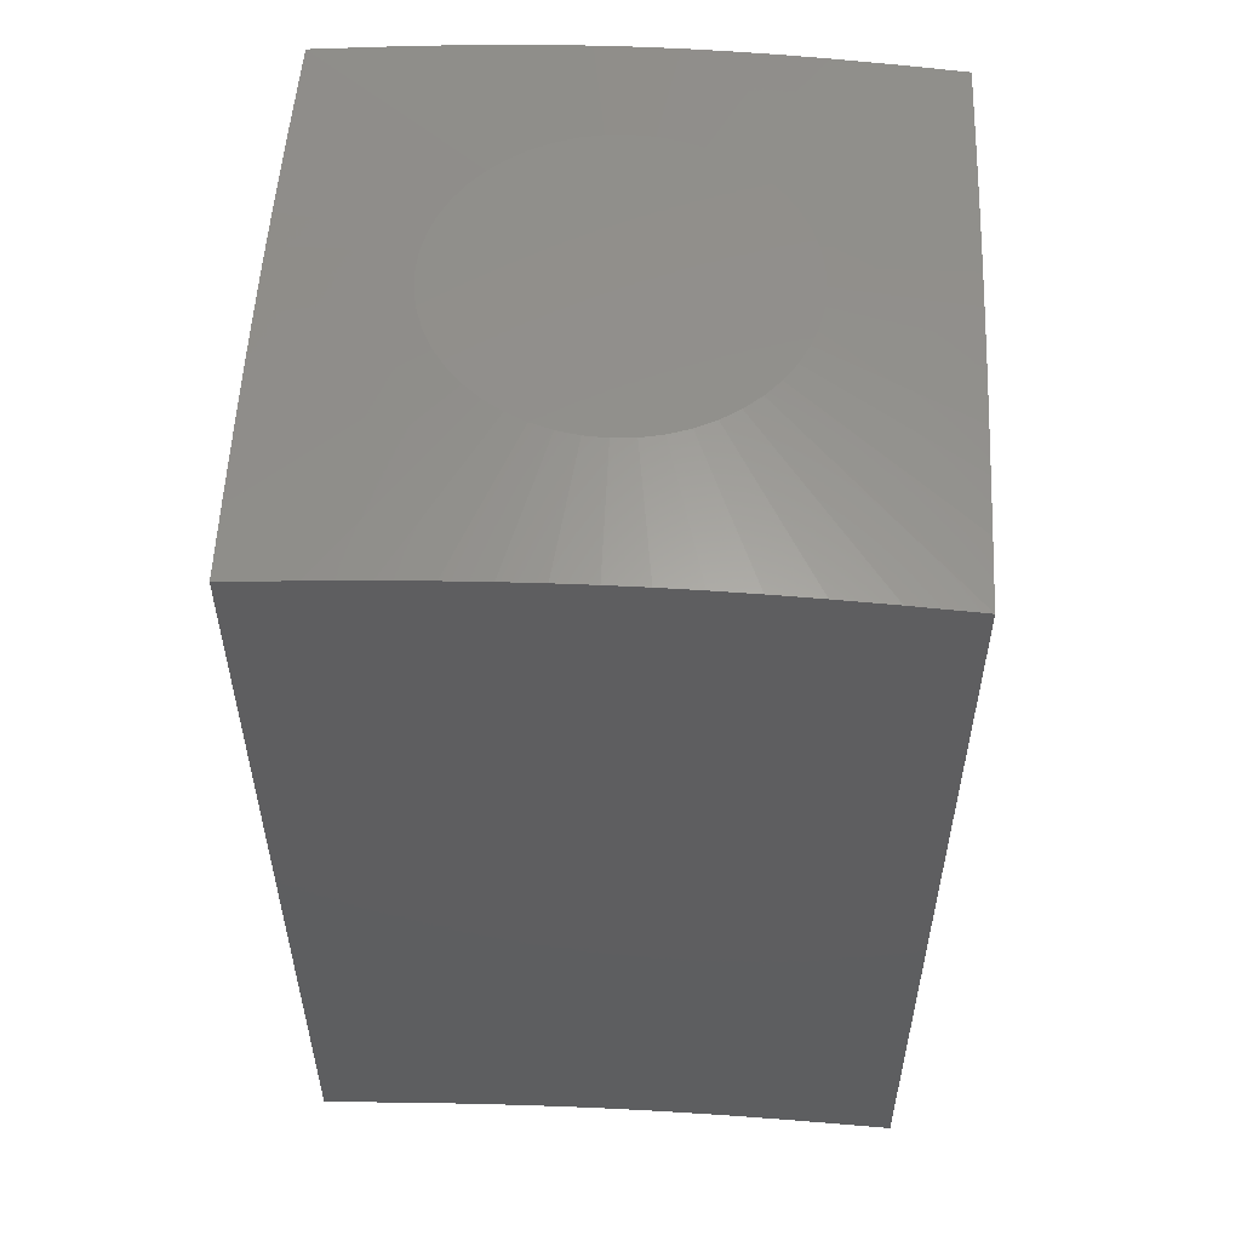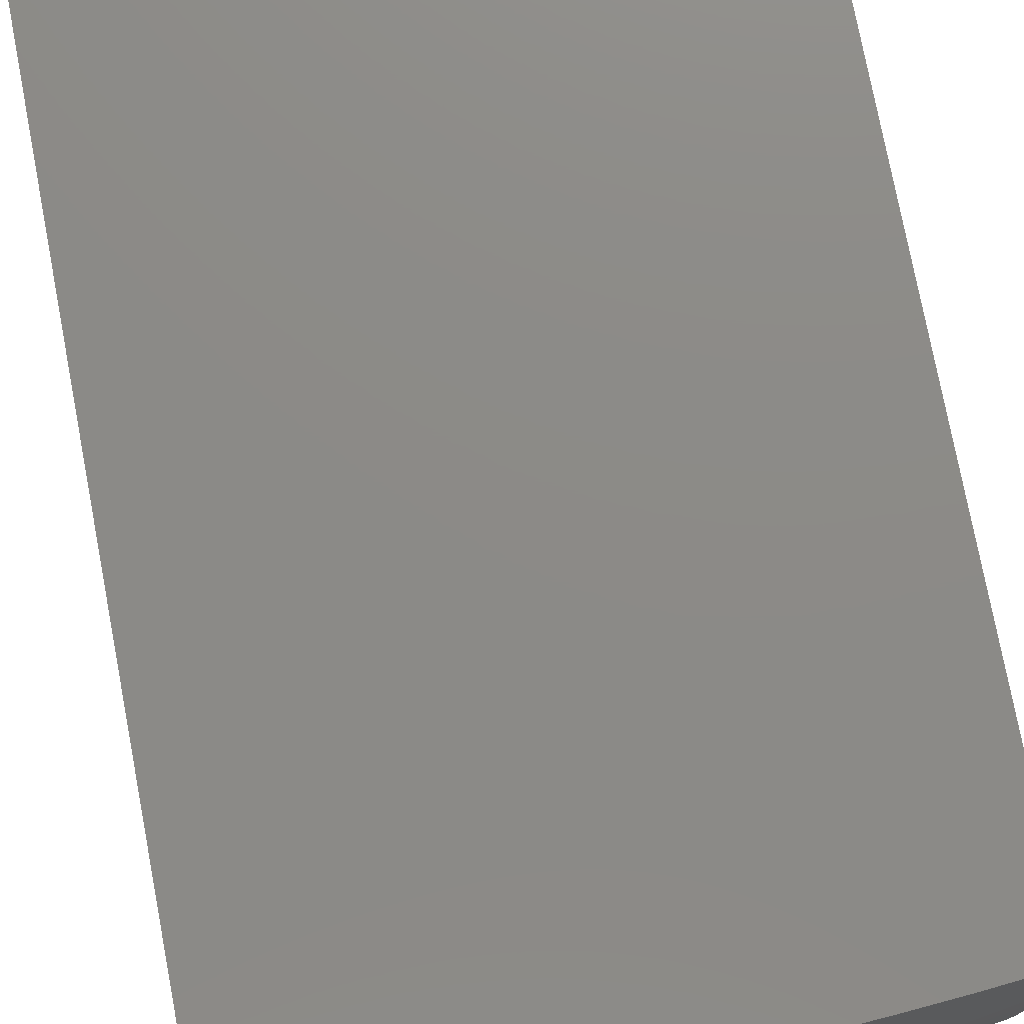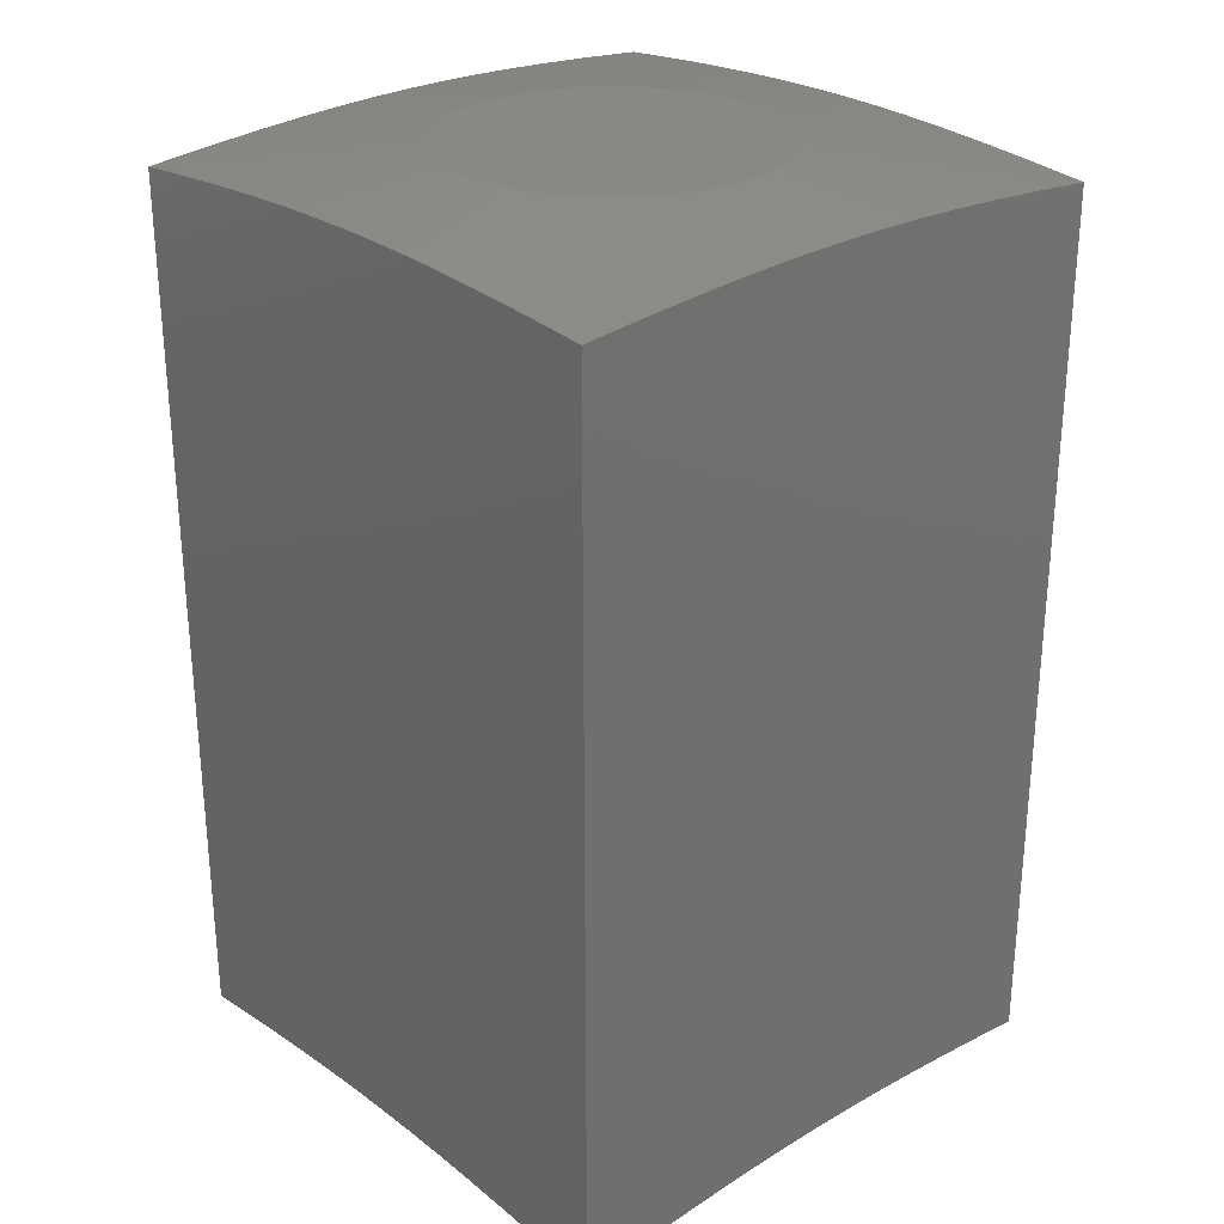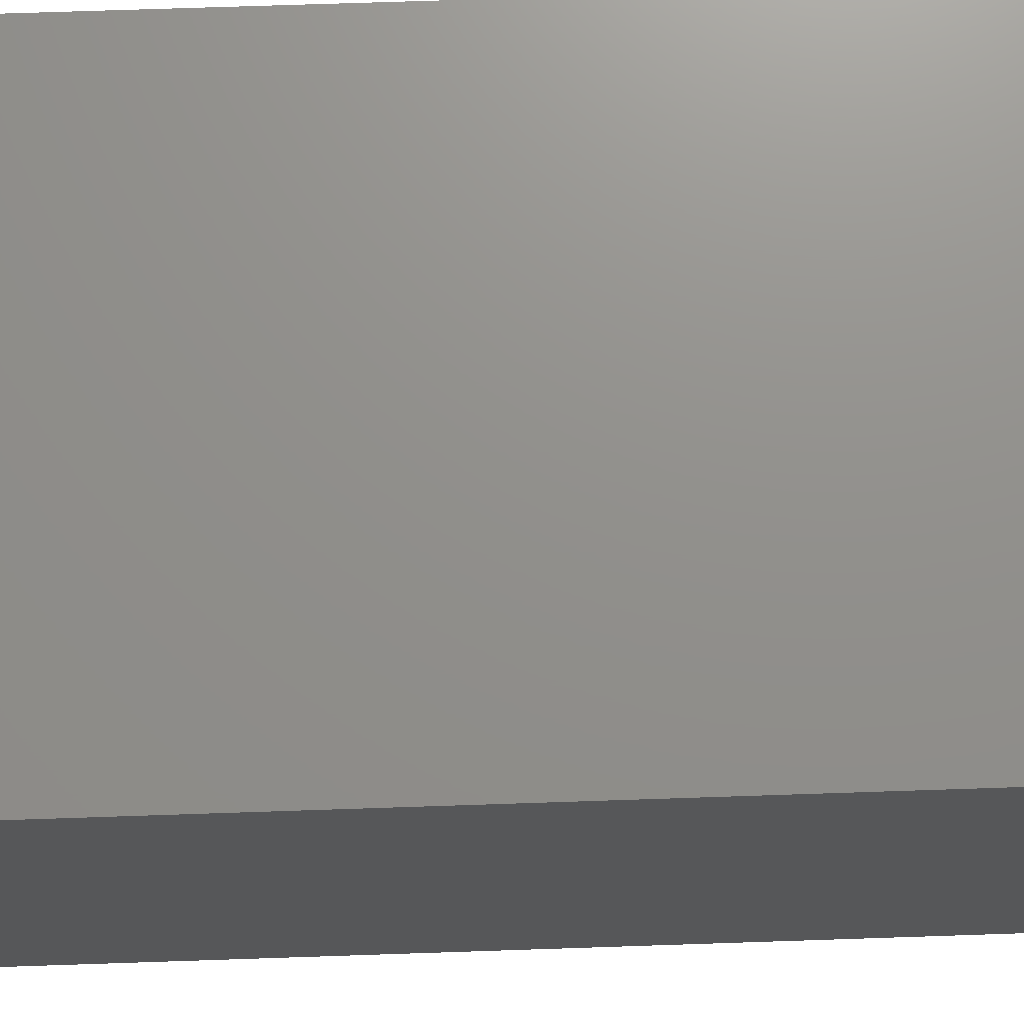
<metadata>
{"format":"stl","ext":"stl","renderer":"f3d","projection":"perspective","resolution":1024,"background":"white","views":[{"elev":54.3,"azim":-87.1,"up":"+Z"},{"elev":77.0,"azim":-10.8,"up":"+Y"},{"elev":27.4,"azim":138.1,"up":"+Z"},{"elev":72.6,"azim":-91.9,"up":"+Y"}]}
</metadata>
<code>
# stl→obj: 288 verts, 572 faces
v 206.5 206.5 -160.9
v 206.5 206.5 -6.516
v 206.5 208.7 -160.7
v 206.5 207.8 -6.399
v 206.5 218.1 -5.504
v 206.5 220 -5.368
v 206.5 227.6 -4.807
v 206.5 229.7 -4.686
v 206.5 235.8 -4.331
v 206.5 238 -4.238
v 206.5 243.1 -4.021
v 206.5 245.3 -3.964
v 206.5 249.9 -3.846
v 206.5 252.2 -3.826
v 206.5 256.5 -3.789
v 206.5 258.7 -3.808
v 206.5 263.1 -3.846
v 206.5 265.3 -3.903
v 206.5 269.9 -4.021
v 206.5 272.1 -4.113
v 206.5 277.2 -4.331
v 206.5 279.3 -4.453
v 206.5 285.4 -4.807
v 206.5 287.3 -4.949
v 206.5 294.9 -5.504
v 206.5 296.5 -5.649
v 206.5 306.5 -6.516
v 206.5 297.2 -160.1
v 206.5 306.5 -160.9
v 206.5 294.9 -159.9
v 206.5 287.9 -159.4
v 206.5 285.4 -159.2
v 206.5 279.9 -158.9
v 206.5 277.2 -158.7
v 206.5 272.6 -158.6
v 206.5 269.9 -158.4
v 206.5 265.9 -158.3
v 206.5 263.1 -158.3
v 206.5 259.3 -158.2
v 206.5 256.5 -158.2
v 206.5 252.7 -158.2
v 206.5 249.9 -158.3
v 206.5 245.9 -158.4
v 206.5 243.1 -158.4
v 206.5 238.6 -158.6
v 206.5 235.8 -158.7
v 206.5 230.4 -159.1
v 206.5 227.6 -159.2
v 206.5 220.7 -159.7
v 206.5 218.1 -159.9
v 235.8 206.5 -158.7
v 240.4 206.5 -158.6
v 215.8 206.5 -160.1
v 225.1 206.5 -159.4
v 218.1 206.5 -159.9
v 227.6 206.5 -159.2
v 243.1 206.5 -158.4
v 233.1 206.5 -158.9
v 247.1 206.5 -158.3
v 249.9 206.5 -158.3
v 253.7 206.5 -158.2
v 256.5 206.5 -158.2
v 260.3 206.5 -158.2
v 263.1 206.5 -158.3
v 267.1 206.5 -158.4
v 269.9 206.5 -158.4
v 274.4 206.5 -158.6
v 277.2 206.5 -158.7
v 282.6 206.5 -159.1
v 285.4 206.5 -159.2
v 292.3 206.5 -159.7
v 294.9 206.5 -159.9
v 304.3 206.5 -160.7
v 306.5 206.5 -160.9
v 293 206.5 -5.368
v 285.4 206.5 -4.807
v 306.5 206.5 -6.516
v 305.2 206.5 -6.399
v 294.9 206.5 -5.504
v 283.3 206.5 -4.686
v 277.2 206.5 -4.331
v 260.8 206.5 -3.826
v 256.5 206.5 -3.789
v 275 206.5 -4.238
v 269.9 206.5 -4.021
v 267.7 206.5 -3.964
v 263.1 206.5 -3.846
v 247.7 206.5 -3.903
v 243.1 206.5 -4.021
v 254.3 206.5 -3.808
v 249.9 206.5 -3.846
v 240.9 206.5 -4.113
v 235.8 206.5 -4.331
v 233.7 206.5 -4.453
v 227.6 206.5 -4.807
v 225.7 206.5 -4.949
v 216.5 206.5 -5.649
v 218.1 206.5 -5.504
v 234.5 234.5 -155.7
v 231.9 237.6 -155.7
v 229.6 241 -155.7
v 227.8 244.6 -155.7
v 226.5 248.5 -155.7
v 225.7 252.4 -155.7
v 225.4 256.5 -155.7
v 225.7 260.6 -155.7
v 226.5 264.5 -155.7
v 227.8 268.4 -155.7
v 229.6 272 -155.7
v 231.9 275.4 -155.7
v 234.5 278.5 -155.7
v 237.6 281.1 -155.7
v 208.7 306.5 -160.7
v 207.8 306.5 -6.399
v 218.1 306.5 -5.504
v 220 306.5 -5.368
v 227.6 306.5 -4.807
v 229.7 306.5 -4.686
v 235.8 306.5 -4.331
v 238 306.5 -4.238
v 243.1 306.5 -4.021
v 245.3 306.5 -3.964
v 249.9 306.5 -3.846
v 252.2 306.5 -3.826
v 256.5 306.5 -3.789
v 258.7 306.5 -3.808
v 263.1 306.5 -3.846
v 265.3 306.5 -3.903
v 269.9 306.5 -4.021
v 272.1 306.5 -4.113
v 277.2 306.5 -4.331
v 279.3 306.5 -4.453
v 285.4 306.5 -4.807
v 287.3 306.5 -4.949
v 294.9 306.5 -5.504
v 296.5 306.5 -5.649
v 306.5 306.5 -6.516
v 297.2 306.5 -160.1
v 306.5 306.5 -160.9
v 294.9 306.5 -159.9
v 287.9 306.5 -159.4
v 285.4 306.5 -159.2
v 279.9 306.5 -158.9
v 277.2 306.5 -158.7
v 272.6 306.5 -158.6
v 269.9 306.5 -158.4
v 265.9 306.5 -158.3
v 263.1 306.5 -158.3
v 259.3 306.5 -158.2
v 256.5 306.5 -158.2
v 252.7 306.5 -158.2
v 249.9 306.5 -158.3
v 245.9 306.5 -158.4
v 243.1 306.5 -158.4
v 238.6 306.5 -158.6
v 235.8 306.5 -158.7
v 230.4 306.5 -159.1
v 227.6 306.5 -159.2
v 220.7 306.5 -159.7
v 218.1 306.5 -159.9
v 236.5 276.5 -0.9245
v 239.3 278.9 -0.9245
v 234.1 273.7 -0.9245
v 232 270.6 -0.9245
v 230.4 267.3 -0.9245
v 229.2 263.8 -0.9245
v 228.5 260.2 -0.9245
v 228.3 256.5 -0.9245
v 228.5 252.8 -0.9245
v 229.2 249.2 -0.9245
v 230.4 245.7 -0.9245
v 232 242.4 -0.9245
v 234.1 239.3 -0.9245
v 236.5 236.5 -0.9245
v 239.3 234.1 -0.9245
v 242.4 232 -0.9245
v 245.7 230.4 -0.9245
v 249.2 229.2 -0.9245
v 252.8 228.5 -0.9245
v 256.5 228.3 -0.9245
v 260.2 228.5 -0.9245
v 263.8 229.2 -0.9245
v 267.3 230.4 -0.9245
v 270.6 232 -0.9245
v 273.7 234.1 -0.9245
v 276.5 236.5 -0.9245
v 306.5 216.5 -5.649
v 306.5 235.8 -158.7
v 306.5 240.4 -158.6
v 306.5 215.8 -160.1
v 306.5 225.1 -159.4
v 306.5 218.1 -159.9
v 306.5 227.6 -159.2
v 306.5 243.1 -158.4
v 306.5 233.1 -158.9
v 306.5 247.1 -158.3
v 306.5 249.9 -158.3
v 306.5 253.7 -158.2
v 306.5 256.5 -158.2
v 306.5 260.3 -158.2
v 306.5 263.1 -158.3
v 306.5 267.1 -158.4
v 306.5 269.9 -158.4
v 306.5 274.4 -158.6
v 306.5 277.2 -158.7
v 306.5 282.6 -159.1
v 306.5 285.4 -159.2
v 306.5 292.3 -159.7
v 306.5 294.9 -159.9
v 306.5 304.3 -160.7
v 306.5 293 -5.368
v 306.5 285.4 -4.807
v 306.5 305.2 -6.399
v 306.5 294.9 -5.504
v 306.5 283.3 -4.686
v 306.5 277.2 -4.331
v 306.5 260.8 -3.826
v 306.5 256.5 -3.789
v 306.5 275 -4.238
v 306.5 269.9 -4.021
v 306.5 267.7 -3.964
v 306.5 263.1 -3.846
v 306.5 247.7 -3.903
v 306.5 243.1 -4.021
v 306.5 254.3 -3.808
v 306.5 249.9 -3.846
v 306.5 240.9 -4.113
v 306.5 235.8 -4.331
v 306.5 233.7 -4.453
v 306.5 227.6 -4.807
v 306.5 225.7 -4.949
v 306.5 218.1 -5.504
v 278.5 234.5 -155.7
v 275.4 231.9 -155.7
v 272 229.6 -155.7
v 268.4 227.8 -155.7
v 264.5 226.5 -155.7
v 260.6 225.7 -155.7
v 256.5 225.4 -155.7
v 252.4 225.7 -155.7
v 248.5 226.5 -155.7
v 244.6 227.8 -155.7
v 241 229.6 -155.7
v 237.6 231.9 -155.7
v 241 283.4 -155.7
v 244.6 285.2 -155.7
v 248.5 286.5 -155.7
v 252.4 287.3 -155.7
v 256.5 287.6 -155.7
v 260.6 287.3 -155.7
v 264.5 286.5 -155.7
v 268.4 285.2 -155.7
v 272 283.4 -155.7
v 275.4 281.1 -155.7
v 278.5 278.5 -155.7
v 281.1 275.4 -155.7
v 283.4 272 -155.7
v 285.2 268.4 -155.7
v 286.5 264.5 -155.7
v 287.3 260.6 -155.7
v 287.6 256.5 -155.7
v 287.3 252.4 -155.7
v 286.5 248.5 -155.7
v 285.2 244.6 -155.7
v 283.4 241 -155.7
v 281.1 237.6 -155.7
v 276.5 276.5 -0.9245
v 278.9 273.7 -0.9245
v 273.7 278.9 -0.9245
v 270.6 281 -0.9245
v 267.3 282.6 -0.9245
v 263.8 283.8 -0.9245
v 260.2 284.5 -0.9245
v 256.5 284.7 -0.9245
v 252.8 284.5 -0.9245
v 249.2 283.8 -0.9245
v 245.7 282.6 -0.9245
v 242.4 281 -0.9245
v 278.9 239.3 -0.9245
v 281 242.4 -0.9245
v 282.6 245.7 -0.9245
v 283.8 249.2 -0.9245
v 284.5 252.8 -0.9245
v 284.7 256.5 -0.9245
v 284.5 260.2 -0.9245
v 283.8 263.8 -0.9245
v 282.6 267.3 -0.9245
v 281 270.6 -0.9245
f 1 2 3
f 3 2 4
f 3 4 5
f 3 5 6
f 3 6 7
f 3 7 8
f 3 8 9
f 3 9 10
f 3 10 11
f 3 11 12
f 3 12 13
f 3 13 14
f 3 14 15
f 3 15 16
f 3 16 17
f 3 17 18
f 3 18 19
f 3 19 20
f 3 20 21
f 3 21 22
f 3 22 23
f 3 23 24
f 3 24 25
f 3 25 26
f 3 26 27
f 28 27 29
f 30 27 28
f 31 27 30
f 32 27 31
f 33 27 32
f 34 27 33
f 35 27 34
f 36 27 35
f 37 27 36
f 38 27 37
f 39 27 38
f 40 27 39
f 41 27 40
f 42 27 41
f 43 27 42
f 44 27 43
f 45 27 44
f 46 27 45
f 47 27 46
f 48 27 47
f 49 27 48
f 50 27 49
f 3 27 50
f 51 52 2
f 2 1 53
f 54 2 55
f 55 2 53
f 56 2 54
f 52 57 2
f 56 58 2
f 58 51 2
f 57 59 2
f 59 60 2
f 60 61 2
f 62 63 2
f 63 64 2
f 61 62 2
f 64 65 2
f 66 67 2
f 68 69 2
f 65 66 2
f 69 70 2
f 67 68 2
f 70 71 2
f 72 73 2
f 73 74 2
f 71 72 2
f 75 76 2
f 74 77 2
f 77 78 2
f 78 79 2
f 79 75 2
f 80 81 2
f 76 80 2
f 82 83 2
f 81 84 2
f 84 85 2
f 85 86 2
f 86 87 2
f 87 82 2
f 88 89 2
f 83 90 2
f 90 91 2
f 91 88 2
f 92 93 2
f 89 92 2
f 93 94 2
f 94 95 2
f 95 96 2
f 96 97 2
f 96 98 97
f 99 53 1
f 100 99 3
f 3 99 1
f 50 100 3
f 101 100 49
f 49 100 50
f 48 101 49
f 102 101 47
f 47 101 48
f 46 102 47
f 103 102 45
f 45 102 46
f 44 103 45
f 104 103 43
f 43 103 44
f 42 104 43
f 105 104 41
f 41 104 42
f 40 105 41
f 106 105 39
f 39 105 40
f 38 106 39
f 107 106 37
f 37 106 38
f 36 107 37
f 108 107 35
f 35 107 36
f 34 108 35
f 109 108 33
f 33 108 34
f 32 109 33
f 110 109 31
f 31 109 32
f 30 110 31
f 111 110 28
f 28 110 30
f 29 111 28
f 112 111 113
f 113 111 29
f 29 27 113
f 113 27 114
f 113 114 115
f 113 115 116
f 113 116 117
f 113 117 118
f 113 118 119
f 113 119 120
f 113 120 121
f 113 121 122
f 113 122 123
f 113 123 124
f 113 124 125
f 113 125 126
f 113 126 127
f 113 127 128
f 113 128 129
f 113 129 130
f 113 130 131
f 113 131 132
f 113 132 133
f 113 133 134
f 113 134 135
f 113 135 136
f 113 136 137
f 138 137 139
f 140 137 138
f 141 137 140
f 142 137 141
f 143 137 142
f 144 137 143
f 145 137 144
f 146 137 145
f 147 137 146
f 148 137 147
f 149 137 148
f 150 137 149
f 151 137 150
f 152 137 151
f 153 137 152
f 154 137 153
f 155 137 154
f 156 137 155
f 157 137 156
f 158 137 157
f 159 137 158
f 160 137 159
f 113 137 160
f 114 27 161
f 162 114 161
f 27 26 161
f 26 25 163
f 161 26 163
f 25 24 163
f 24 23 164
f 163 24 164
f 23 22 164
f 22 21 165
f 164 22 165
f 21 20 165
f 20 19 166
f 165 20 166
f 19 18 166
f 18 17 167
f 166 18 167
f 17 16 167
f 16 15 168
f 167 16 168
f 15 14 168
f 14 13 169
f 168 14 169
f 13 12 169
f 12 11 170
f 169 12 170
f 11 10 170
f 10 9 171
f 170 10 171
f 9 8 171
f 8 7 172
f 171 8 172
f 7 6 172
f 6 5 173
f 172 6 173
f 5 4 173
f 4 2 174
f 173 4 174
f 174 2 97
f 174 97 98
f 175 174 98
f 175 98 96
f 175 96 95
f 176 175 95
f 176 95 94
f 176 94 93
f 177 176 93
f 177 93 92
f 177 92 89
f 178 177 89
f 178 89 88
f 178 88 91
f 179 178 91
f 179 91 90
f 180 179 90
f 83 180 90
f 180 83 82
f 181 180 82
f 87 181 82
f 86 181 87
f 182 181 86
f 85 182 86
f 84 182 85
f 183 182 84
f 81 183 84
f 80 183 81
f 184 183 80
f 76 184 80
f 75 184 76
f 185 184 75
f 79 185 75
f 78 185 79
f 186 185 78
f 77 186 78
f 187 186 77
f 188 189 77
f 77 74 190
f 191 77 192
f 192 77 190
f 193 77 191
f 189 194 77
f 193 195 77
f 195 188 77
f 194 196 77
f 196 197 77
f 197 198 77
f 199 200 77
f 200 201 77
f 198 199 77
f 201 202 77
f 203 204 77
f 205 206 77
f 202 203 77
f 206 207 77
f 204 205 77
f 207 208 77
f 209 210 77
f 210 139 77
f 208 209 77
f 211 212 77
f 139 137 77
f 137 213 77
f 213 214 77
f 214 211 77
f 215 216 77
f 212 215 77
f 217 218 77
f 216 219 77
f 219 220 77
f 220 221 77
f 221 222 77
f 222 217 77
f 223 224 77
f 218 225 77
f 225 226 77
f 226 223 77
f 227 228 77
f 224 227 77
f 228 229 77
f 229 230 77
f 230 231 77
f 231 187 77
f 231 232 187
f 74 73 233
f 233 73 234
f 190 74 233
f 73 72 234
f 72 71 234
f 234 71 235
f 71 70 235
f 70 69 235
f 235 69 236
f 69 68 236
f 68 67 236
f 236 67 237
f 67 66 237
f 66 65 237
f 237 65 238
f 65 64 238
f 64 63 238
f 238 63 239
f 239 63 62
f 62 61 239
f 239 61 240
f 240 61 60
f 240 60 241
f 241 60 59
f 241 59 57
f 241 57 242
f 242 57 52
f 242 52 51
f 242 51 243
f 243 51 58
f 243 58 56
f 243 56 244
f 244 56 54
f 244 54 55
f 244 55 99
f 99 55 53
f 107 108 106
f 106 108 109
f 106 109 110
f 106 110 111
f 106 111 112
f 106 112 245
f 106 245 246
f 106 246 247
f 106 247 248
f 106 248 249
f 106 249 250
f 106 250 251
f 106 251 252
f 106 252 253
f 106 253 254
f 106 254 255
f 106 255 256
f 106 256 257
f 106 257 258
f 106 258 259
f 106 259 260
f 106 260 261
f 106 261 262
f 106 262 263
f 106 263 264
f 106 264 265
f 106 265 266
f 106 266 233
f 106 233 234
f 106 234 235
f 106 235 236
f 106 236 237
f 106 237 238
f 106 238 239
f 106 239 240
f 106 240 241
f 106 241 242
f 106 242 243
f 106 243 244
f 106 244 99
f 106 99 100
f 106 100 101
f 106 101 102
f 106 102 103
f 106 103 104
f 106 104 105
f 160 112 113
f 245 112 159
f 159 112 160
f 158 245 159
f 246 245 157
f 157 245 158
f 156 246 157
f 247 246 155
f 155 246 156
f 154 247 155
f 248 247 153
f 153 247 154
f 152 248 153
f 249 248 151
f 151 248 152
f 150 249 151
f 149 250 150
f 150 250 249
f 148 250 149
f 147 251 148
f 148 251 250
f 147 146 251
f 145 252 146
f 146 252 251
f 145 144 252
f 143 253 144
f 144 253 252
f 143 142 253
f 141 254 142
f 142 254 253
f 141 140 254
f 138 255 140
f 140 255 254
f 138 139 255
f 210 256 139
f 139 256 255
f 137 267 268
f 213 137 268
f 136 267 137
f 135 269 267
f 136 135 267
f 134 269 135
f 133 270 269
f 134 133 269
f 132 270 133
f 131 271 270
f 132 131 270
f 130 271 131
f 129 272 271
f 130 129 271
f 128 272 129
f 127 273 272
f 128 127 272
f 127 126 273
f 125 274 273
f 126 125 273
f 125 124 274
f 124 123 275
f 274 124 275
f 123 122 275
f 122 121 276
f 275 122 276
f 121 120 276
f 120 119 277
f 276 120 277
f 119 118 277
f 118 117 278
f 277 118 278
f 117 116 278
f 116 115 162
f 278 116 162
f 115 114 162
f 167 168 169
f 171 167 170
f 170 167 169
f 172 167 171
f 173 167 172
f 174 167 173
f 175 167 174
f 176 167 175
f 177 167 176
f 178 167 177
f 179 167 178
f 180 167 179
f 181 167 180
f 182 167 181
f 183 167 182
f 184 167 183
f 185 167 184
f 186 167 185
f 279 167 186
f 280 167 279
f 281 167 280
f 282 167 281
f 283 167 282
f 284 167 283
f 285 167 284
f 286 167 285
f 287 167 286
f 288 167 287
f 268 167 288
f 267 167 268
f 269 167 267
f 270 167 269
f 271 167 270
f 272 167 271
f 273 167 272
f 274 167 273
f 275 167 274
f 276 167 275
f 277 167 276
f 278 167 277
f 162 167 278
f 161 167 162
f 163 167 161
f 164 167 163
f 165 167 164
f 166 167 165
f 279 186 187
f 232 279 187
f 231 279 232
f 280 279 231
f 230 280 231
f 229 280 230
f 281 280 229
f 228 281 229
f 227 281 228
f 282 281 227
f 224 282 227
f 223 282 224
f 283 282 223
f 226 283 223
f 225 283 226
f 284 283 225
f 218 284 225
f 217 284 218
f 222 285 284
f 217 222 284
f 221 285 222
f 220 286 285
f 221 220 285
f 219 286 220
f 216 287 286
f 219 216 286
f 215 287 216
f 212 288 287
f 215 212 287
f 211 288 212
f 214 268 288
f 211 214 288
f 213 268 214
f 210 209 256
f 208 257 209
f 209 257 256
f 208 207 257
f 206 258 207
f 207 258 257
f 206 205 258
f 204 259 205
f 205 259 258
f 204 203 259
f 202 260 203
f 203 260 259
f 202 201 260
f 200 261 201
f 201 261 260
f 200 199 261
f 199 198 261
f 261 198 262
f 198 197 262
f 197 196 262
f 262 196 263
f 196 194 263
f 194 189 263
f 263 189 264
f 189 188 264
f 188 195 264
f 264 195 265
f 195 193 265
f 193 191 265
f 265 191 266
f 191 192 266
f 192 190 266
f 266 190 233

</code>
